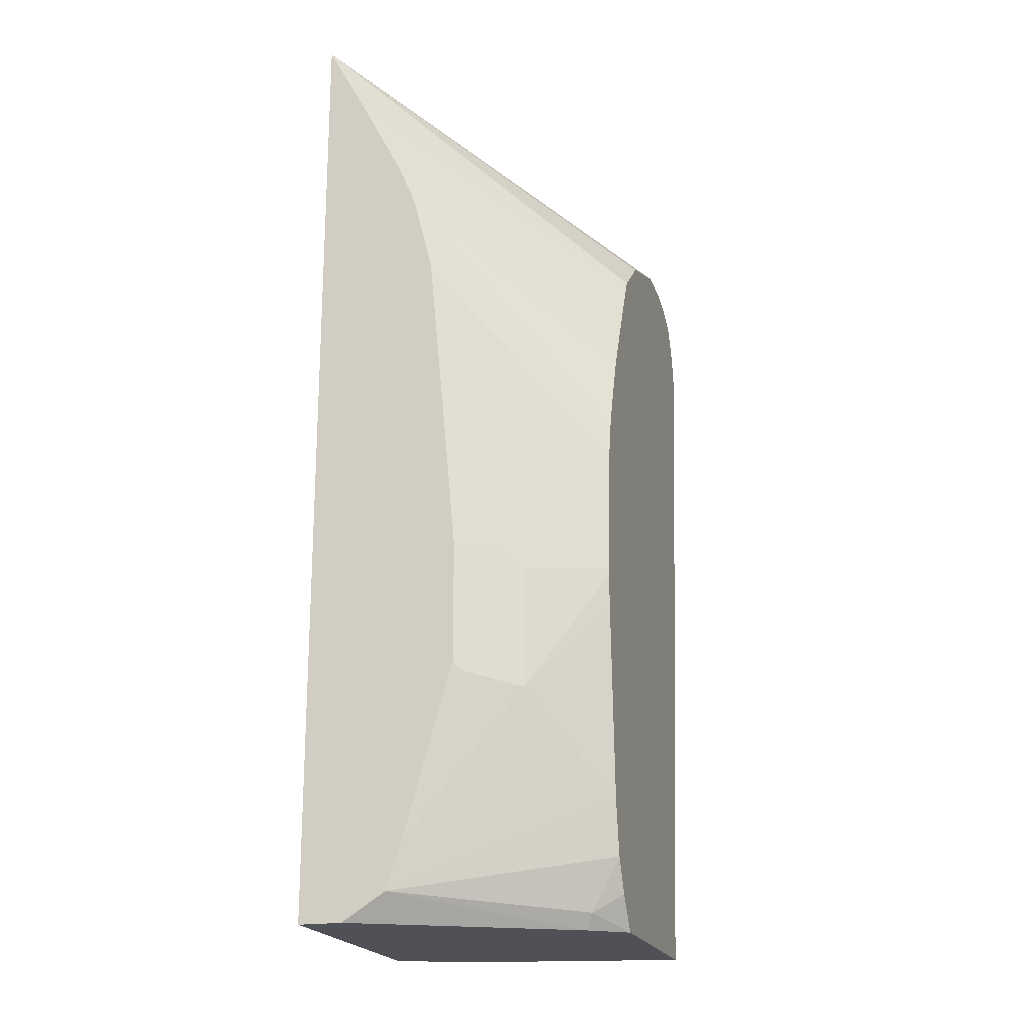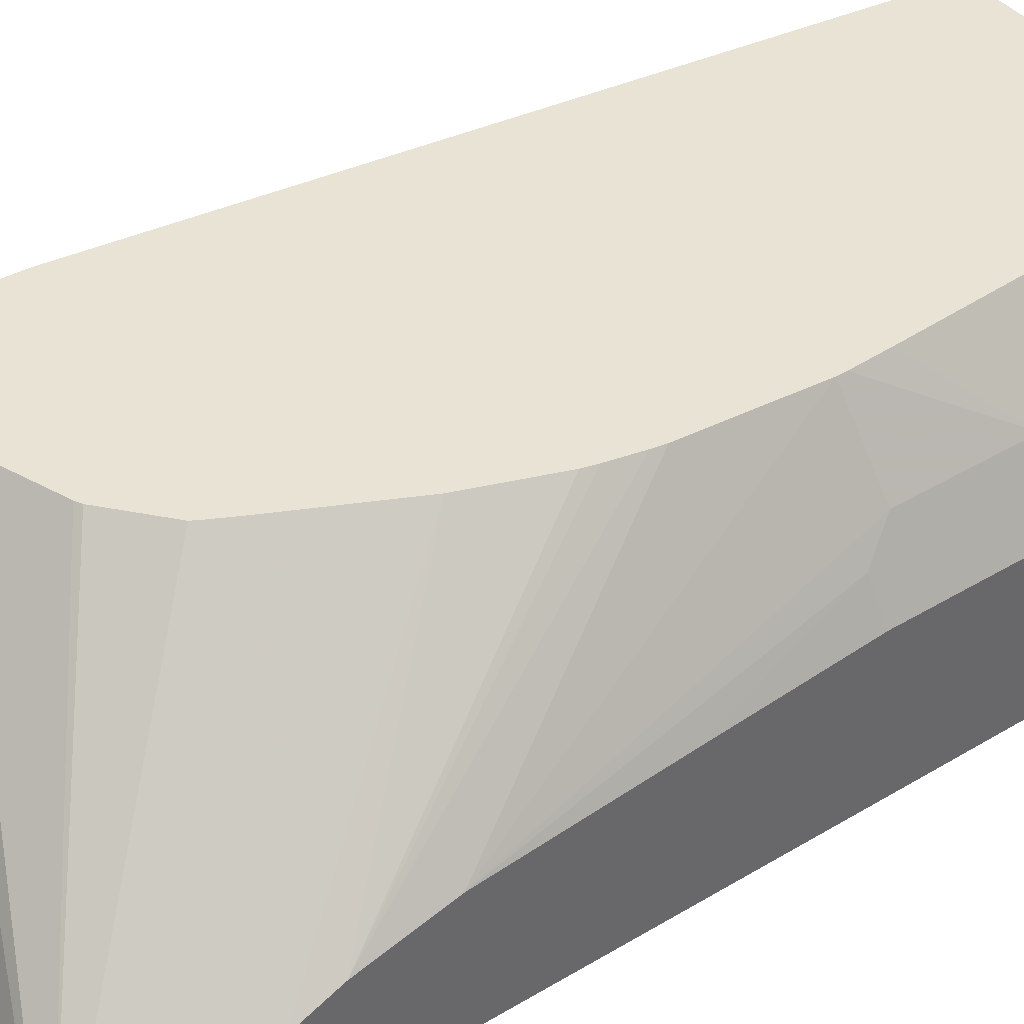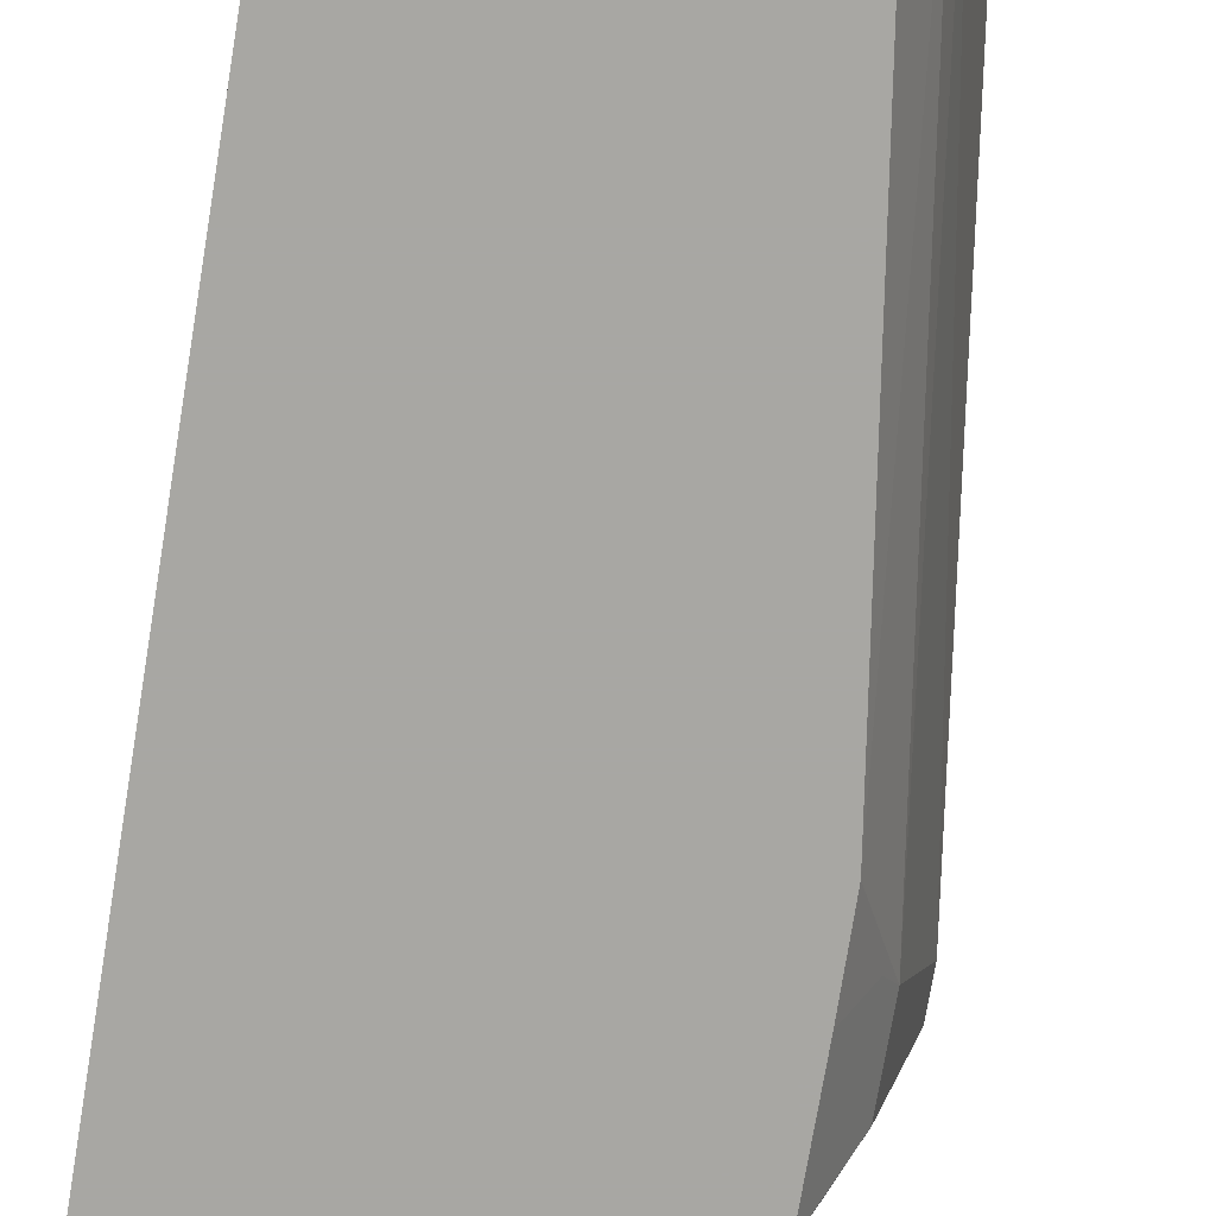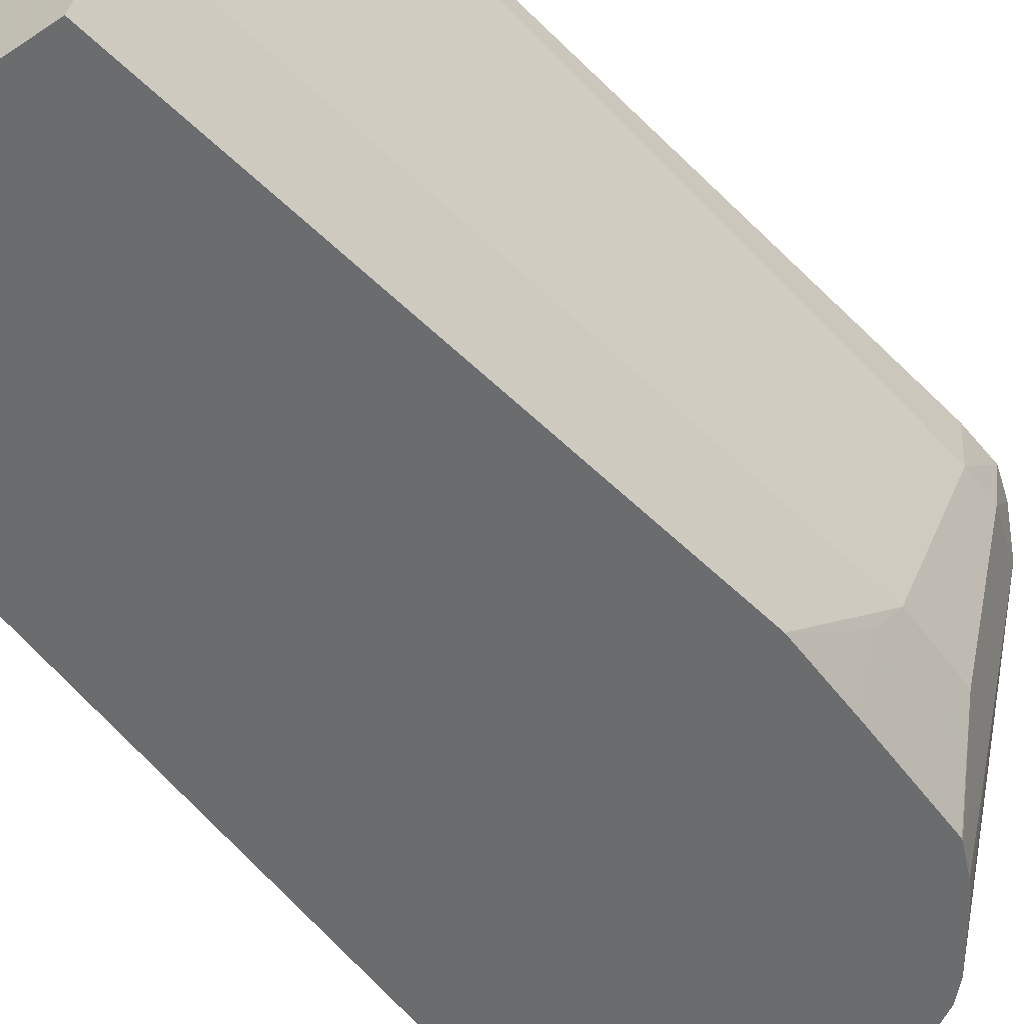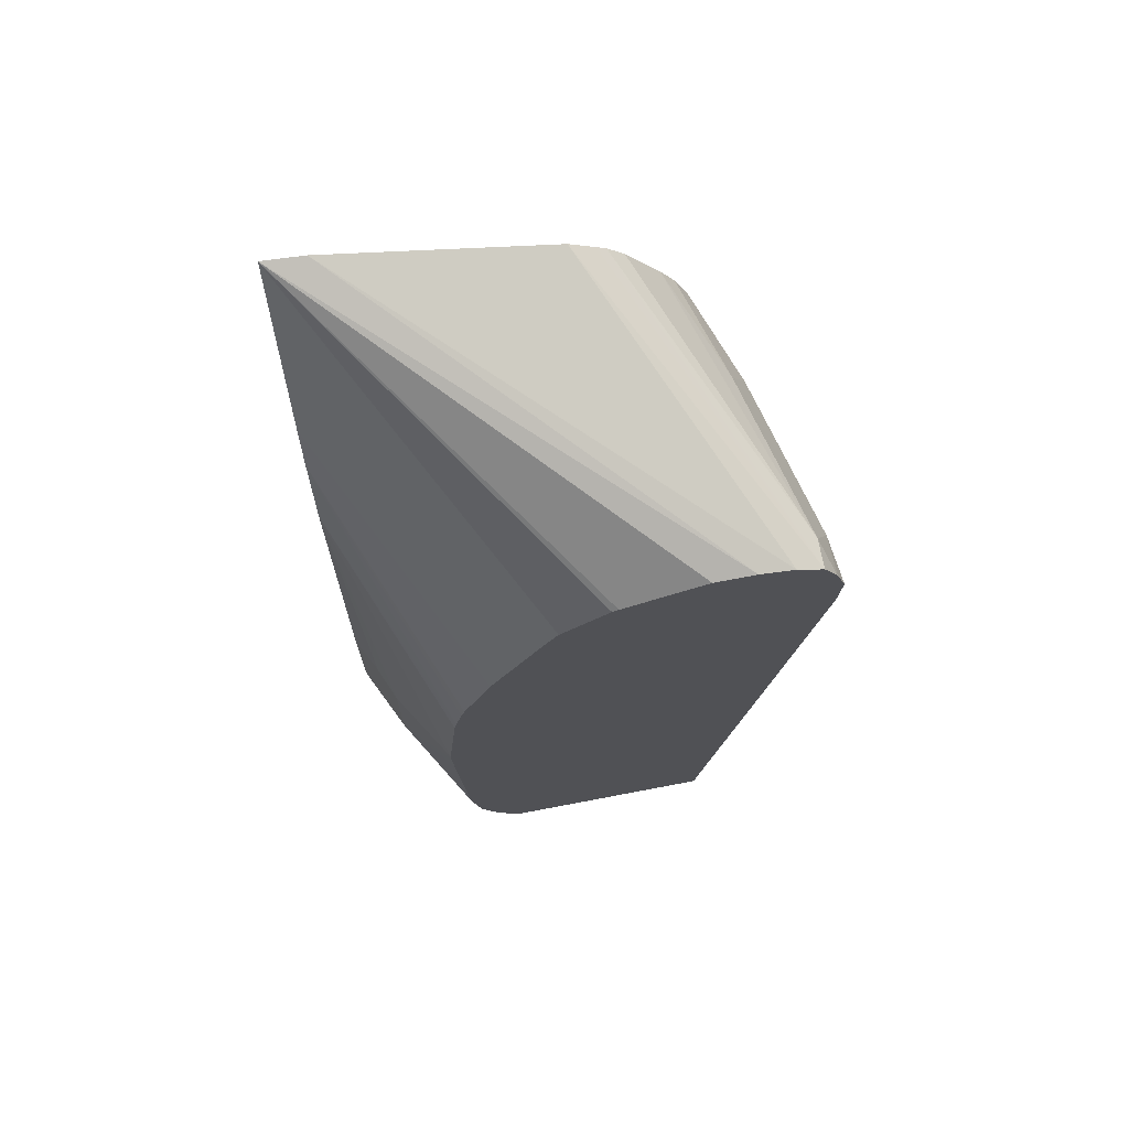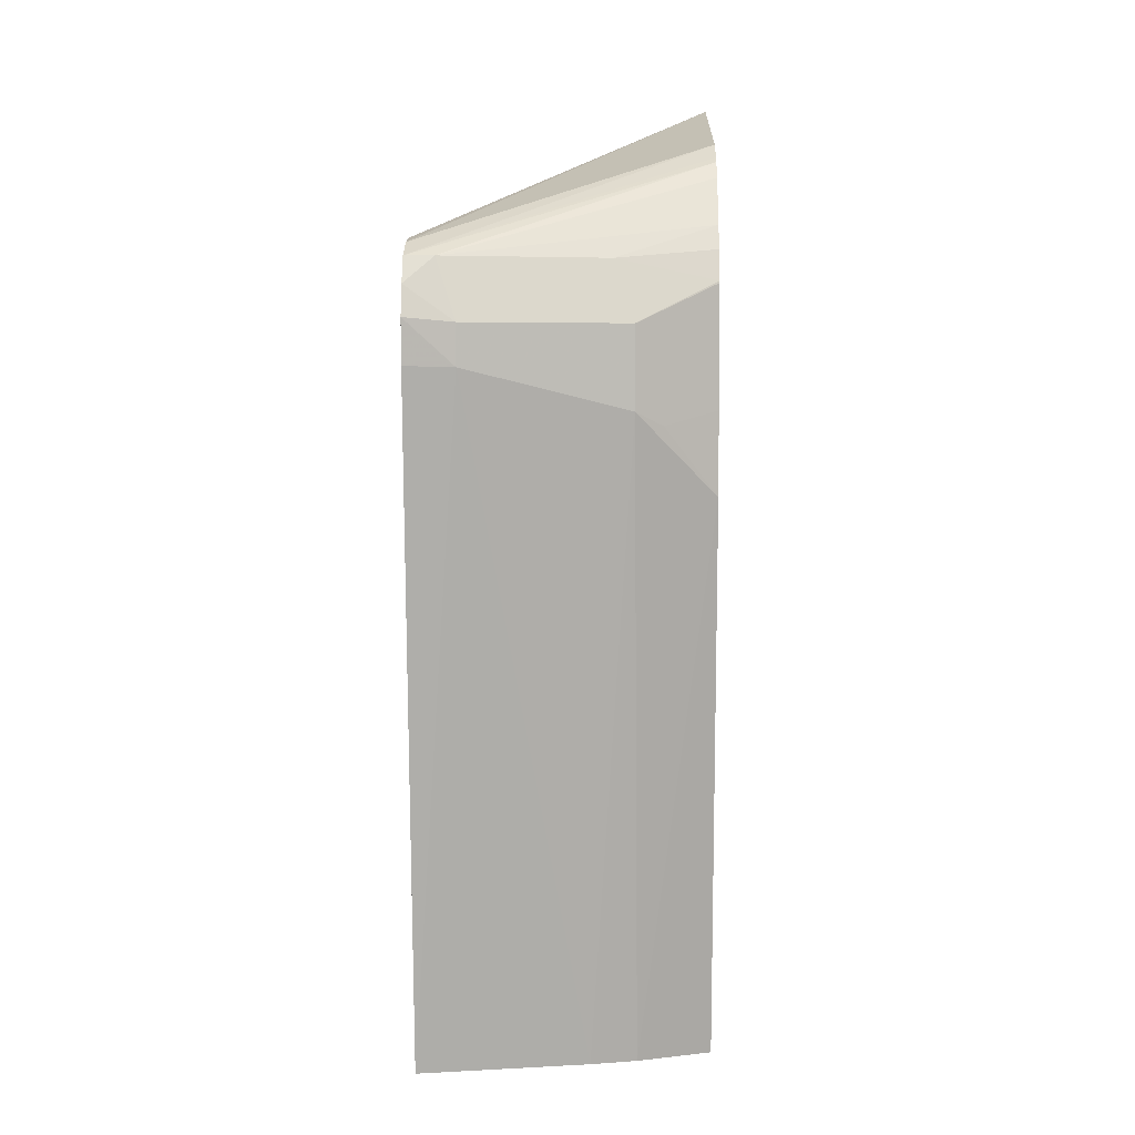
<metadata>
{"format":"obj","ext":"obj","renderer":"f3d","projection":"perspective","resolution":1024,"background":"white","views":[{"elev":-20.3,"azim":106.2,"up":"+Z"},{"elev":41.0,"azim":53.7,"up":"+Y"},{"elev":-74.5,"azim":170.5,"up":"+Y"},{"elev":-53.6,"azim":-144.4,"up":"+Y"},{"elev":71.6,"azim":169.2,"up":"+Z"},{"elev":4.9,"azim":-88.8,"up":"+Z"}]}
</metadata>
<code>
v -0.1835 0.05317 0.1174
v -0.1793 0.05317 0.1298
v -0.1825 0.05317 0.09952
v -0.1816 0.03303 0.09906
v -0.1816 0.03303 0.1156
v -0.1734 0.04127 0.1403
v -0.1734 0.05317 0.1403
v -0.1449 0.05317 -0.1797
v -0.1651 -0.03302 0.08255
v -0.1317 -0.01612 -0.1797
v -0.1651 -0.03302 0.1156
v -0.1569 -0.02476 0.1403
v -0.1376 -0.06533 0.1541
v -0.1238 -0.06533 0.1734
v -0.117 -0.06533 0.1802
v -0.1134 -0.06533 0.1824
v -0.1032 -0.06533 0.1885
v -0.1625 0.05317 0.146
v -0.0555 0.05317 -0.1797
v -0.1486 -0.06533 0.04952
v -0.1596 -0.04403 0.07703
v -0.127 -0.03496 -0.1797
v -0.1596 -0.04403 0.1101
v -0.149 -0.06533 0.1314
v -0.1488 -0.06533 0.1322
v -0.1434 -0.06533 0.1444
v -0.01459 -0.06533 0.2127
v -0.1486 0.05317 0.1486
v -0.04129 0.04127 -0.1734
v -0.04445 0.03812 -0.1797
v -0.04592 0.05317 -0.1661
v -0.1488 -0.06533 0.06611
v -0.1153 -0.06533 -0.1797
v -0.149 -0.06533 0.08289
v 0.001865 -0.06533 0.2145
v -0.1321 0.05317 0.1486
v 0.001865 -0.02982 -0.1683
v -0.04129 0.05317 -0.1569
v -0.03899 0.05317 -0.1522
v -0.009527 -0.02603 -0.1797
v 0.001865 -0.06533 -0.1797
v 0.001865 -0.0486 0.1835
v -0.07737 0.05317 0.1194
v -0.09664 0.05317 0.1357
v -0.09907 0.05317 0.1369
v 0.001865 -0.04756 -0.1797
v -0.03304 0.04953 -0.1321
v -0.01101 0.0055 -0.1376
v 0.001865 -0.02569 -0.1559
v -0.03485 0.05317 -0.1303
v 0.001865 -0.03084 0.1486
v -0.07585 0.05317 0.1168
v -0.01101 0.02202 -0.08803
v 0.001865 -0.02388 -0.1505
v -0.03046 0.05317 -0.05315
v 0.001865 -0.02384 0.1321
v -0.05045 0.05317 0.06649
v -0.06696 0.05317 0.09952
v -0.07126 0.05317 0.1081
v -0.02981 0.05317 -0.03826
v -0.01101 0.02202 -0.03853
v 0.001865 -0.003734 -0.07881
v -3.38e-06 -1.024e-05 -0.08255
v 0.001865 -0.01558 0.09906
v -0.03485 0.05317 0.0183
v -0.03761 0.05317 0.03077
v -0.03899 0.05317 0.03598
v -0.02981 0.05317 -0.03463
v -0.005518 0.011 -0.0275
v 0.001865 -0.003734 -0.02927
v 0.001865 -0.009185 0.03115
v -0.03395 0.05317 0.01337
f 30 37 40
f 35 42 43
f 35 43 44
f 35 44 45
f 35 45 36
f 35 41 46
f 35 54 62
f 35 37 49
f 35 49 54
f 35 62 70
f 35 70 71
f 69 71 70
f 35 64 56
f 35 46 37
f 29 39 37
f 20 22 33
f 29 31 38
f 35 56 51
f 13 16 15
f 13 15 14
f 17 27 18
f 18 27 28
f 19 29 30
f 29 38 39
f 19 31 29
f 21 32 34
f 21 34 24
f 21 24 23
f 27 35 28
f 28 35 36
f 29 37 30
f 20 32 21
f 35 51 42
f 53 70 62
f 37 39 47
f 53 62 63
f 53 63 54
f 54 63 62
f 56 64 65
f 56 65 66
f 56 66 67
f 53 61 70
f 56 67 57
f 61 64 69
f 61 69 70
f 64 71 69
f 64 68 72
f 64 72 65
f 13 17 16
f 61 68 64
f 37 46 40
f 53 68 61
f 53 55 60
f 37 47 48
f 37 48 53
f 37 53 49
f 39 50 47
f 42 51 52
f 42 52 43
f 53 60 68
f 47 50 53
f 49 53 54
f 50 55 53
f 51 56 57
f 51 57 58
f 51 58 59
f 51 59 52
f 47 53 48
f 13 27 17
f 35 71 64
f 13 41 35
f 1 55 50
f 1 50 39
f 1 39 38
f 1 38 31
f 1 31 19
f 1 19 8
f 1 60 55
f 1 8 3
f 1 4 5
f 1 5 2
f 2 5 6
f 2 6 7
f 3 8 4
f 4 9 11
f 1 3 4
f 4 11 5
f 1 68 60
f 1 65 72
f 13 35 27
f 1 2 7
f 1 7 18
f 1 18 28
f 1 28 36
f 1 36 45
f 1 72 68
f 1 45 44
f 1 52 59
f 1 59 58
f 1 58 57
f 1 57 67
f 1 67 66
f 1 66 65
f 1 44 43
f 4 8 10
f 1 43 52
f 5 11 6
f 9 10 22
f 9 22 20
f 11 23 24
f 11 24 25
f 11 25 12
f 12 25 26
f 9 23 11
f 12 26 13
f 13 25 24
f 13 34 32
f 13 32 20
f 13 20 33
f 13 33 41
f 4 10 9
f 13 26 25
f 9 21 23
f 13 24 34
f 8 22 10
f 9 20 21
f 6 13 14
f 6 14 15
f 6 12 13
f 6 11 12
f 7 15 16
f 7 16 17
f 6 15 7
f 8 19 30
f 8 30 40
f 8 40 46
f 8 46 41
f 8 41 33
f 7 17 18
f 8 33 22

</code>
